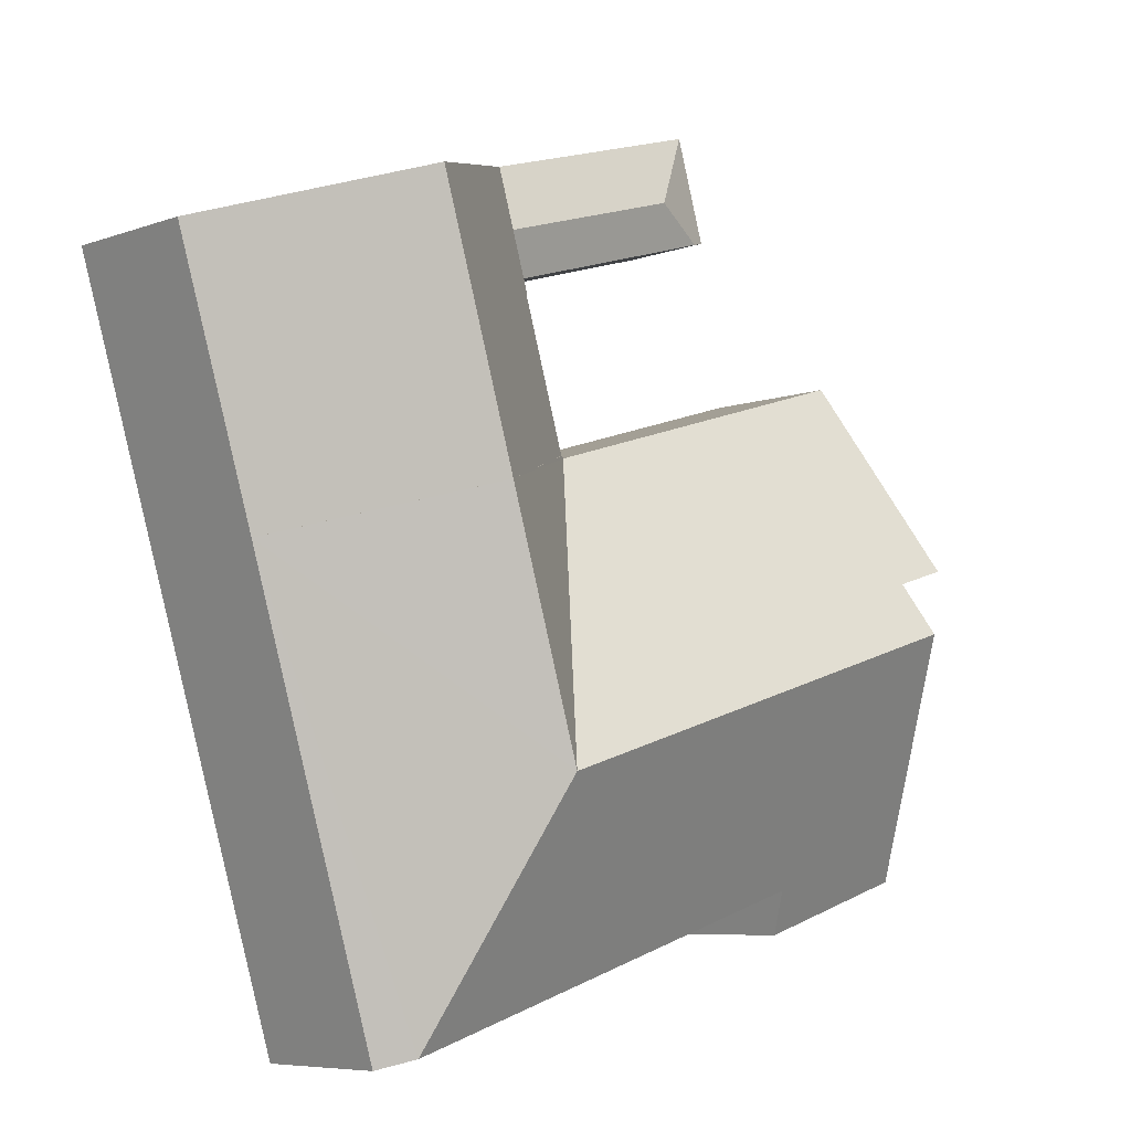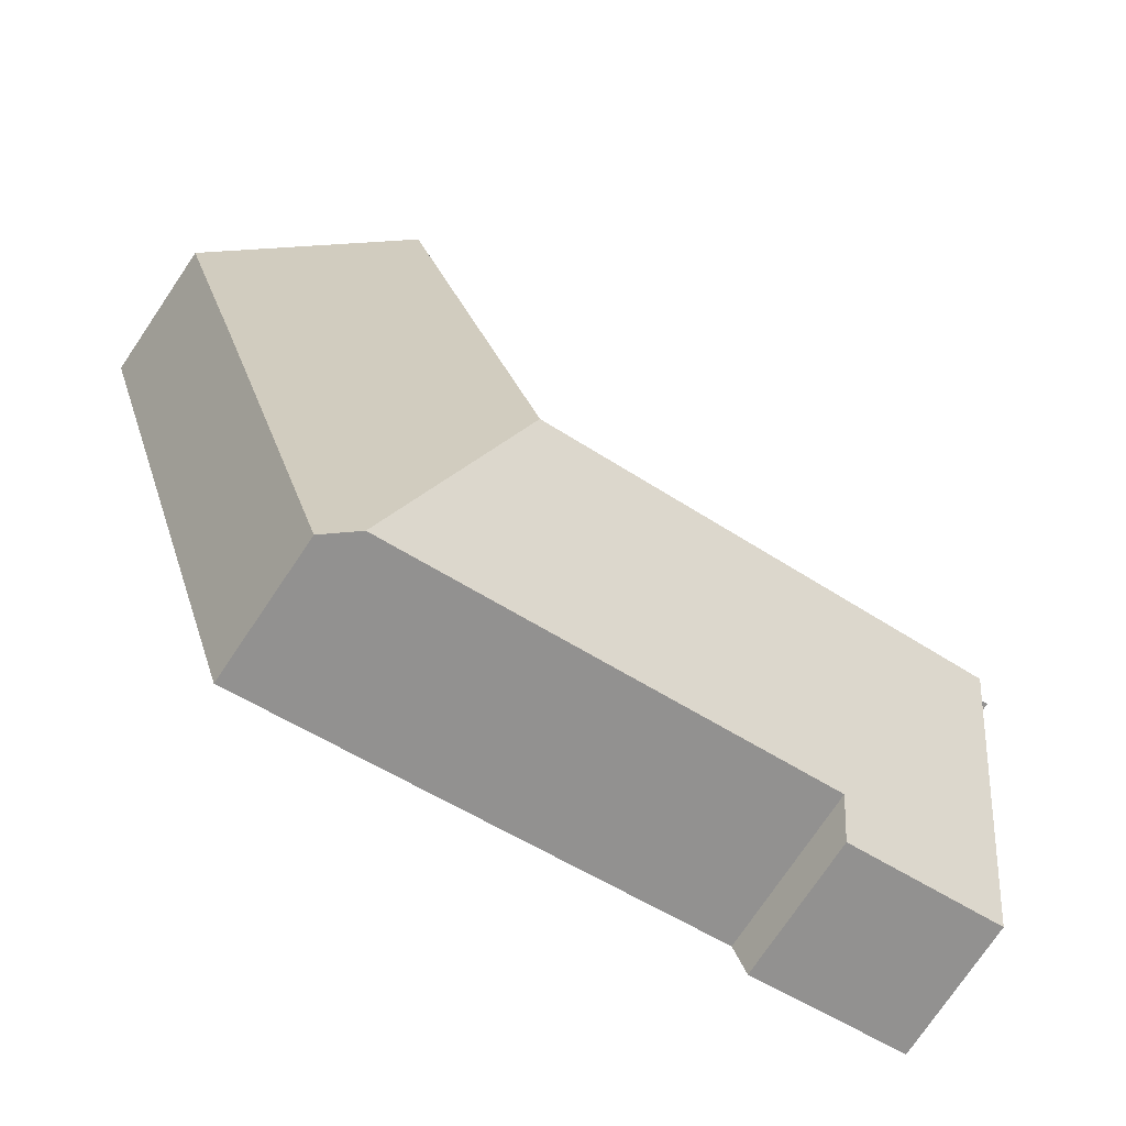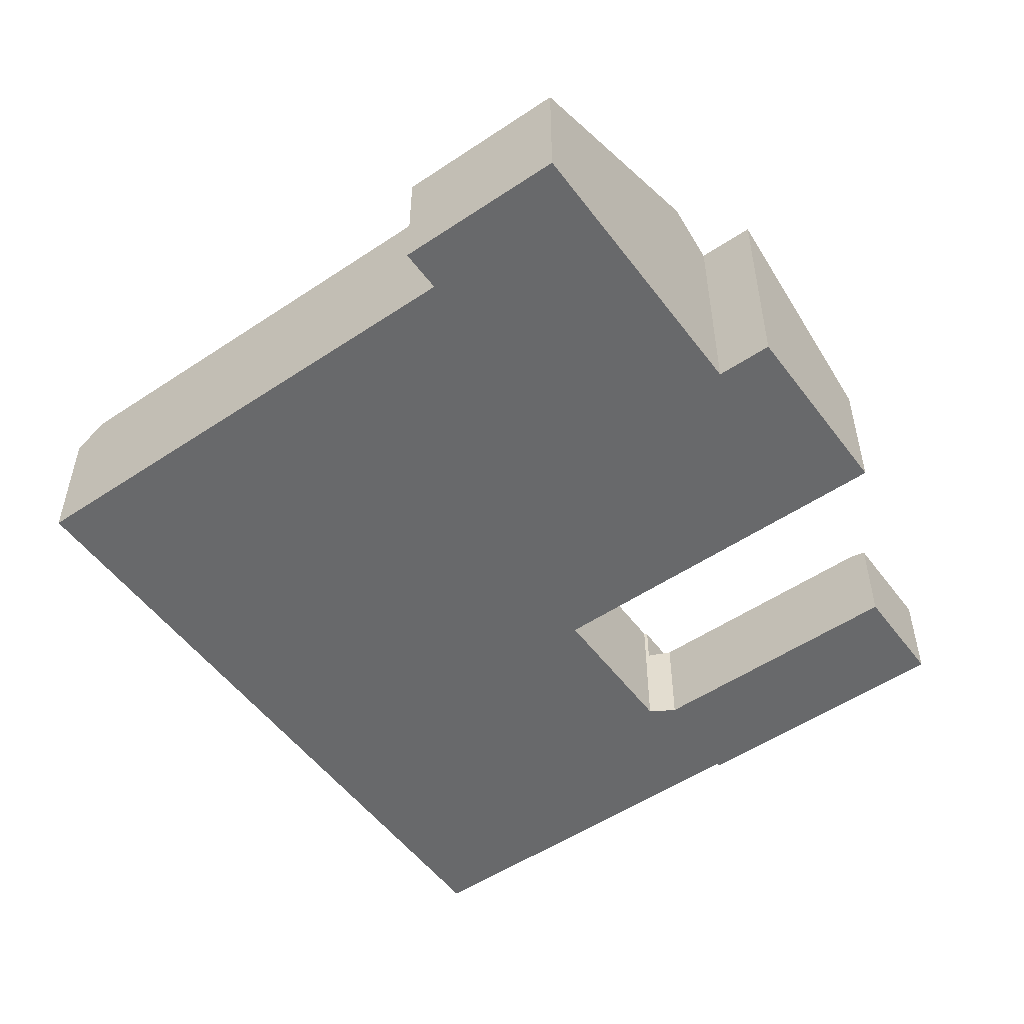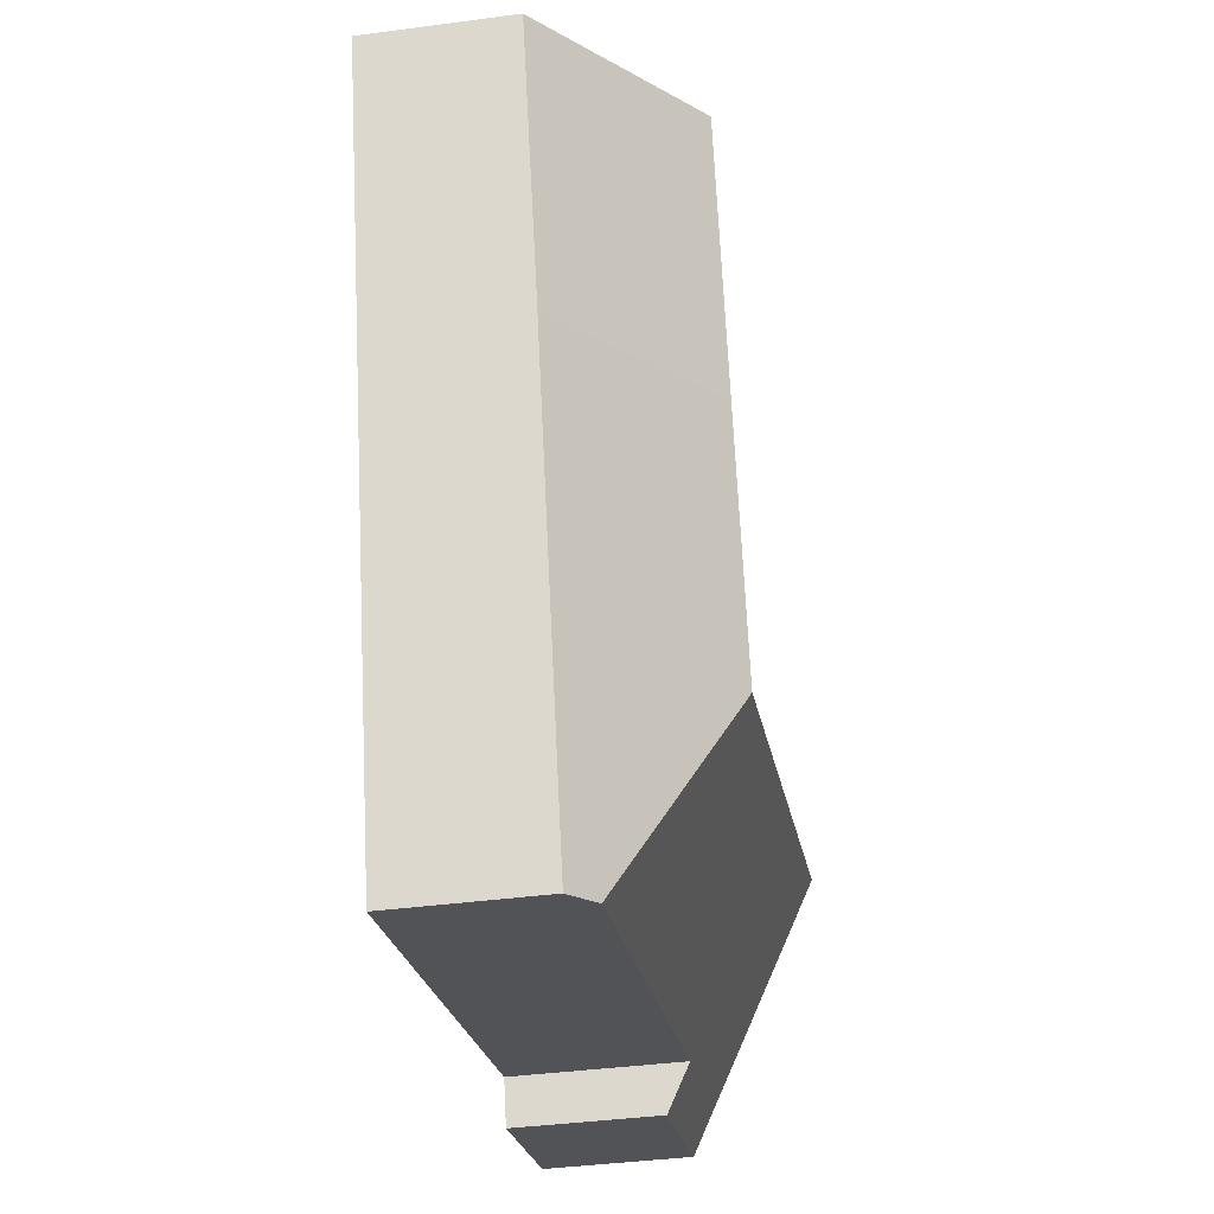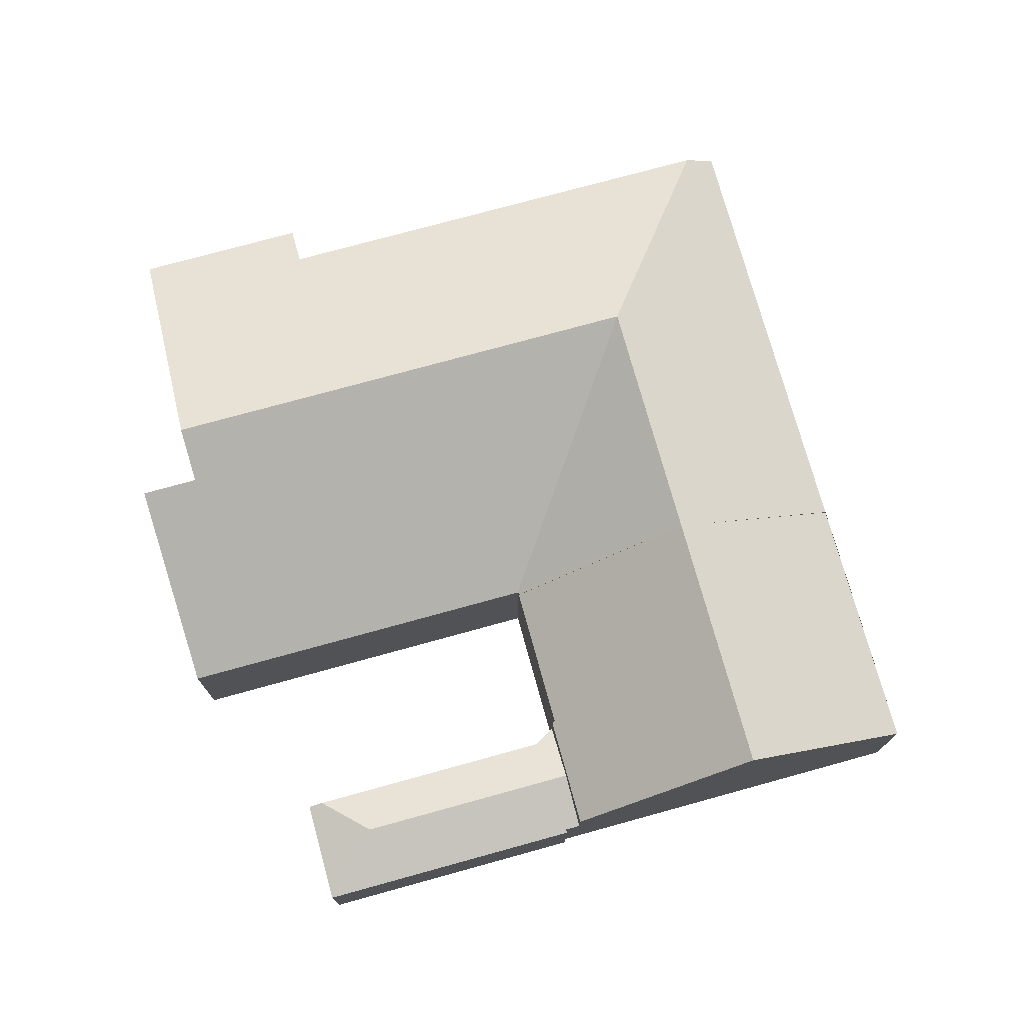
<metadata>
{"format":"obj","ext":"obj","renderer":"f3d","projection":"perspective","resolution":1024,"background":"white","views":[{"elev":-6.9,"azim":136.3,"up":"+Z"},{"elev":-75.8,"azim":145.9,"up":"+Z"},{"elev":-52.6,"azim":-127.2,"up":"+Y"},{"elev":-39.5,"azim":99.4,"up":"+Z"},{"elev":74.9,"azim":1.6,"up":"+Y"}]}
</metadata>
<code>
v  17.2 3.883 19.83
v  17.26 3.311 21.81
v  17.76 3.311 21.66
v  9.819 3.883 22.09
v  8.471 3.276 24.62
v  17.3 3.276 21.92
v  16.07 3.428 18.58
v  16.63 3.295 17.94
v  7.915 3.428 21.08
v  7.43 3.276 21.22
v  8.471 -1.508e-15 24.62
v  17.3 -1.342e-15 21.92
v  17.26 -1.336e-15 21.81
v  17.76 -1.326e-15 21.66
v  16.63 -1.099e-15 17.94
v  17.2 -1.214e-15 19.83
v  16.07 -1.138e-15 18.58
v  7.915 -1.291e-15 21.08
v  7.43 -1.3e-15 21.22
v  17.2 4.595 19.83
v  16.7 4.664 17.86
v  16.63 4.595 17.94
v  21.15 8.936 11.19
v  15.22 4.663 13.01
v  17.76 4.595 21.66
v  23.79 8.941 19.81
v  29.72 4.664 18
v  27.08 4.663 9.374
v  21.53 5.449 -5.017
v  27.08 4.705 9.374
v  22.57 4.705 -5.336
v  18.66 8.936 3.066
v  10.62 5.449 -1.677
v  12.64 8.936 4.91
v  3.215 8.936 7.795
v  6.103 5.449 -0.294
v  5.662 4.687 -1.734
v  0.758 4.687 -0.232
v  2.457 8.936 8.027
v  0 4.687 2.87e-16
v  15.09 4.687 12.94
v  15.16 4.687 12.92
v  5.672 4.687 15.82
v  3.042 4.688 16.63
v  2.969 8.05 9.701
v  1.097 8.05 10.27
v  15.19 4.705 12.91
v  15.22 4.705 13.01
v  15.19 -7.904e-16 12.91
v  15.22 -7.963e-16 13.01
v  16.7 -1.093e-15 17.86
v  0 0 0
v  2.457 -4.915e-16 8.027
v  2.969 -5.94e-16 9.701
v  1.097 -6.291e-16 10.27
v  3.042 -1.018e-15 16.63
v  23.79 -1.213e-15 19.81
v  29.72 -1.102e-15 18
v  5.672 -9.688e-16 15.82
v  15.09 -7.922e-16 12.94
v  15.16 -7.909e-16 12.92
v  27.08 -5.74e-16 9.374
v  22.57 3.267e-16 -5.336
v  6.103 1.8e-17 -0.294
v  5.662 1.062e-16 -1.734
v  21.53 3.072e-16 -5.017
v  10.62 1.027e-16 -1.677
v  0.758 1.421e-17 -0.232
g defaultobject
f 1 2 3
f 2 1 4
f 2 5 6
f 5 2 4
f 7 1 8
f 1 7 4
f 4 7 9
f 5 9 10
f 9 5 4
f 11 6 5
f 6 11 12
f 13 3 2
f 3 13 14
f 6 13 2
f 13 6 12
f 14 1 3
f 1 14 8
f 8 14 15
f 15 14 16
f 8 17 7
f 17 8 15
f 17 9 7
f 9 17 18
f 9 18 10
f 10 18 19
f 19 5 10
f 5 19 11
f 11 13 12
f 13 11 16
f 16 11 17
f 16 17 15
f 17 11 18
f 18 11 19
f 16 14 13
f 20 21 22
f 21 23 24
f 23 21 20
f 23 20 25
f 23 25 26
f 27 23 26
f 23 27 28
f 29 30 31
f 30 29 32
f 30 32 23
f 33 32 29
f 32 33 34
f 34 33 35
f 35 33 36
f 35 36 37
f 35 37 38
f 35 38 39
f 39 38 40
f 32 41 42
f 41 32 43
f 43 32 34
f 43 34 35
f 43 35 44
f 44 35 45
f 45 35 39
f 46 44 45
f 47 23 32
f 23 47 48
f 42 47 32
f 28 30 23
f 24 23 48
f 49 24 47
f 24 49 50
f 24 50 51
f 51 21 24
f 15 20 22
f 20 15 25
f 25 15 14
f 14 15 16
f 52 39 40
f 39 52 53
f 39 53 45
f 45 53 54
f 55 44 46
f 44 55 56
f 51 22 21
f 22 51 15
f 14 26 25
f 26 14 27
f 27 14 57
f 27 57 58
f 56 43 44
f 43 56 59
f 43 59 41
f 41 59 60
f 41 60 42
f 42 60 47
f 47 60 61
f 47 61 49
f 58 30 27
f 30 58 62
f 30 62 31
f 31 62 63
f 64 37 36
f 37 64 65
f 63 29 31
f 29 63 33
f 33 63 66
f 33 66 67
f 33 67 36
f 36 67 64
f 65 38 37
f 38 65 68
f 38 68 40
f 40 68 52
f 54 46 45
f 46 54 55
f 55 59 56
f 59 55 54
f 59 54 60
f 60 54 53
f 60 53 52
f 60 52 68
f 60 68 64
f 64 68 65
f 60 64 49
f 16 57 14
f 57 16 15
f 57 15 51
f 57 51 50
f 57 50 49
f 57 49 64
f 57 64 67
f 57 67 58
f 58 67 66
f 58 66 62
f 62 66 63

</code>
